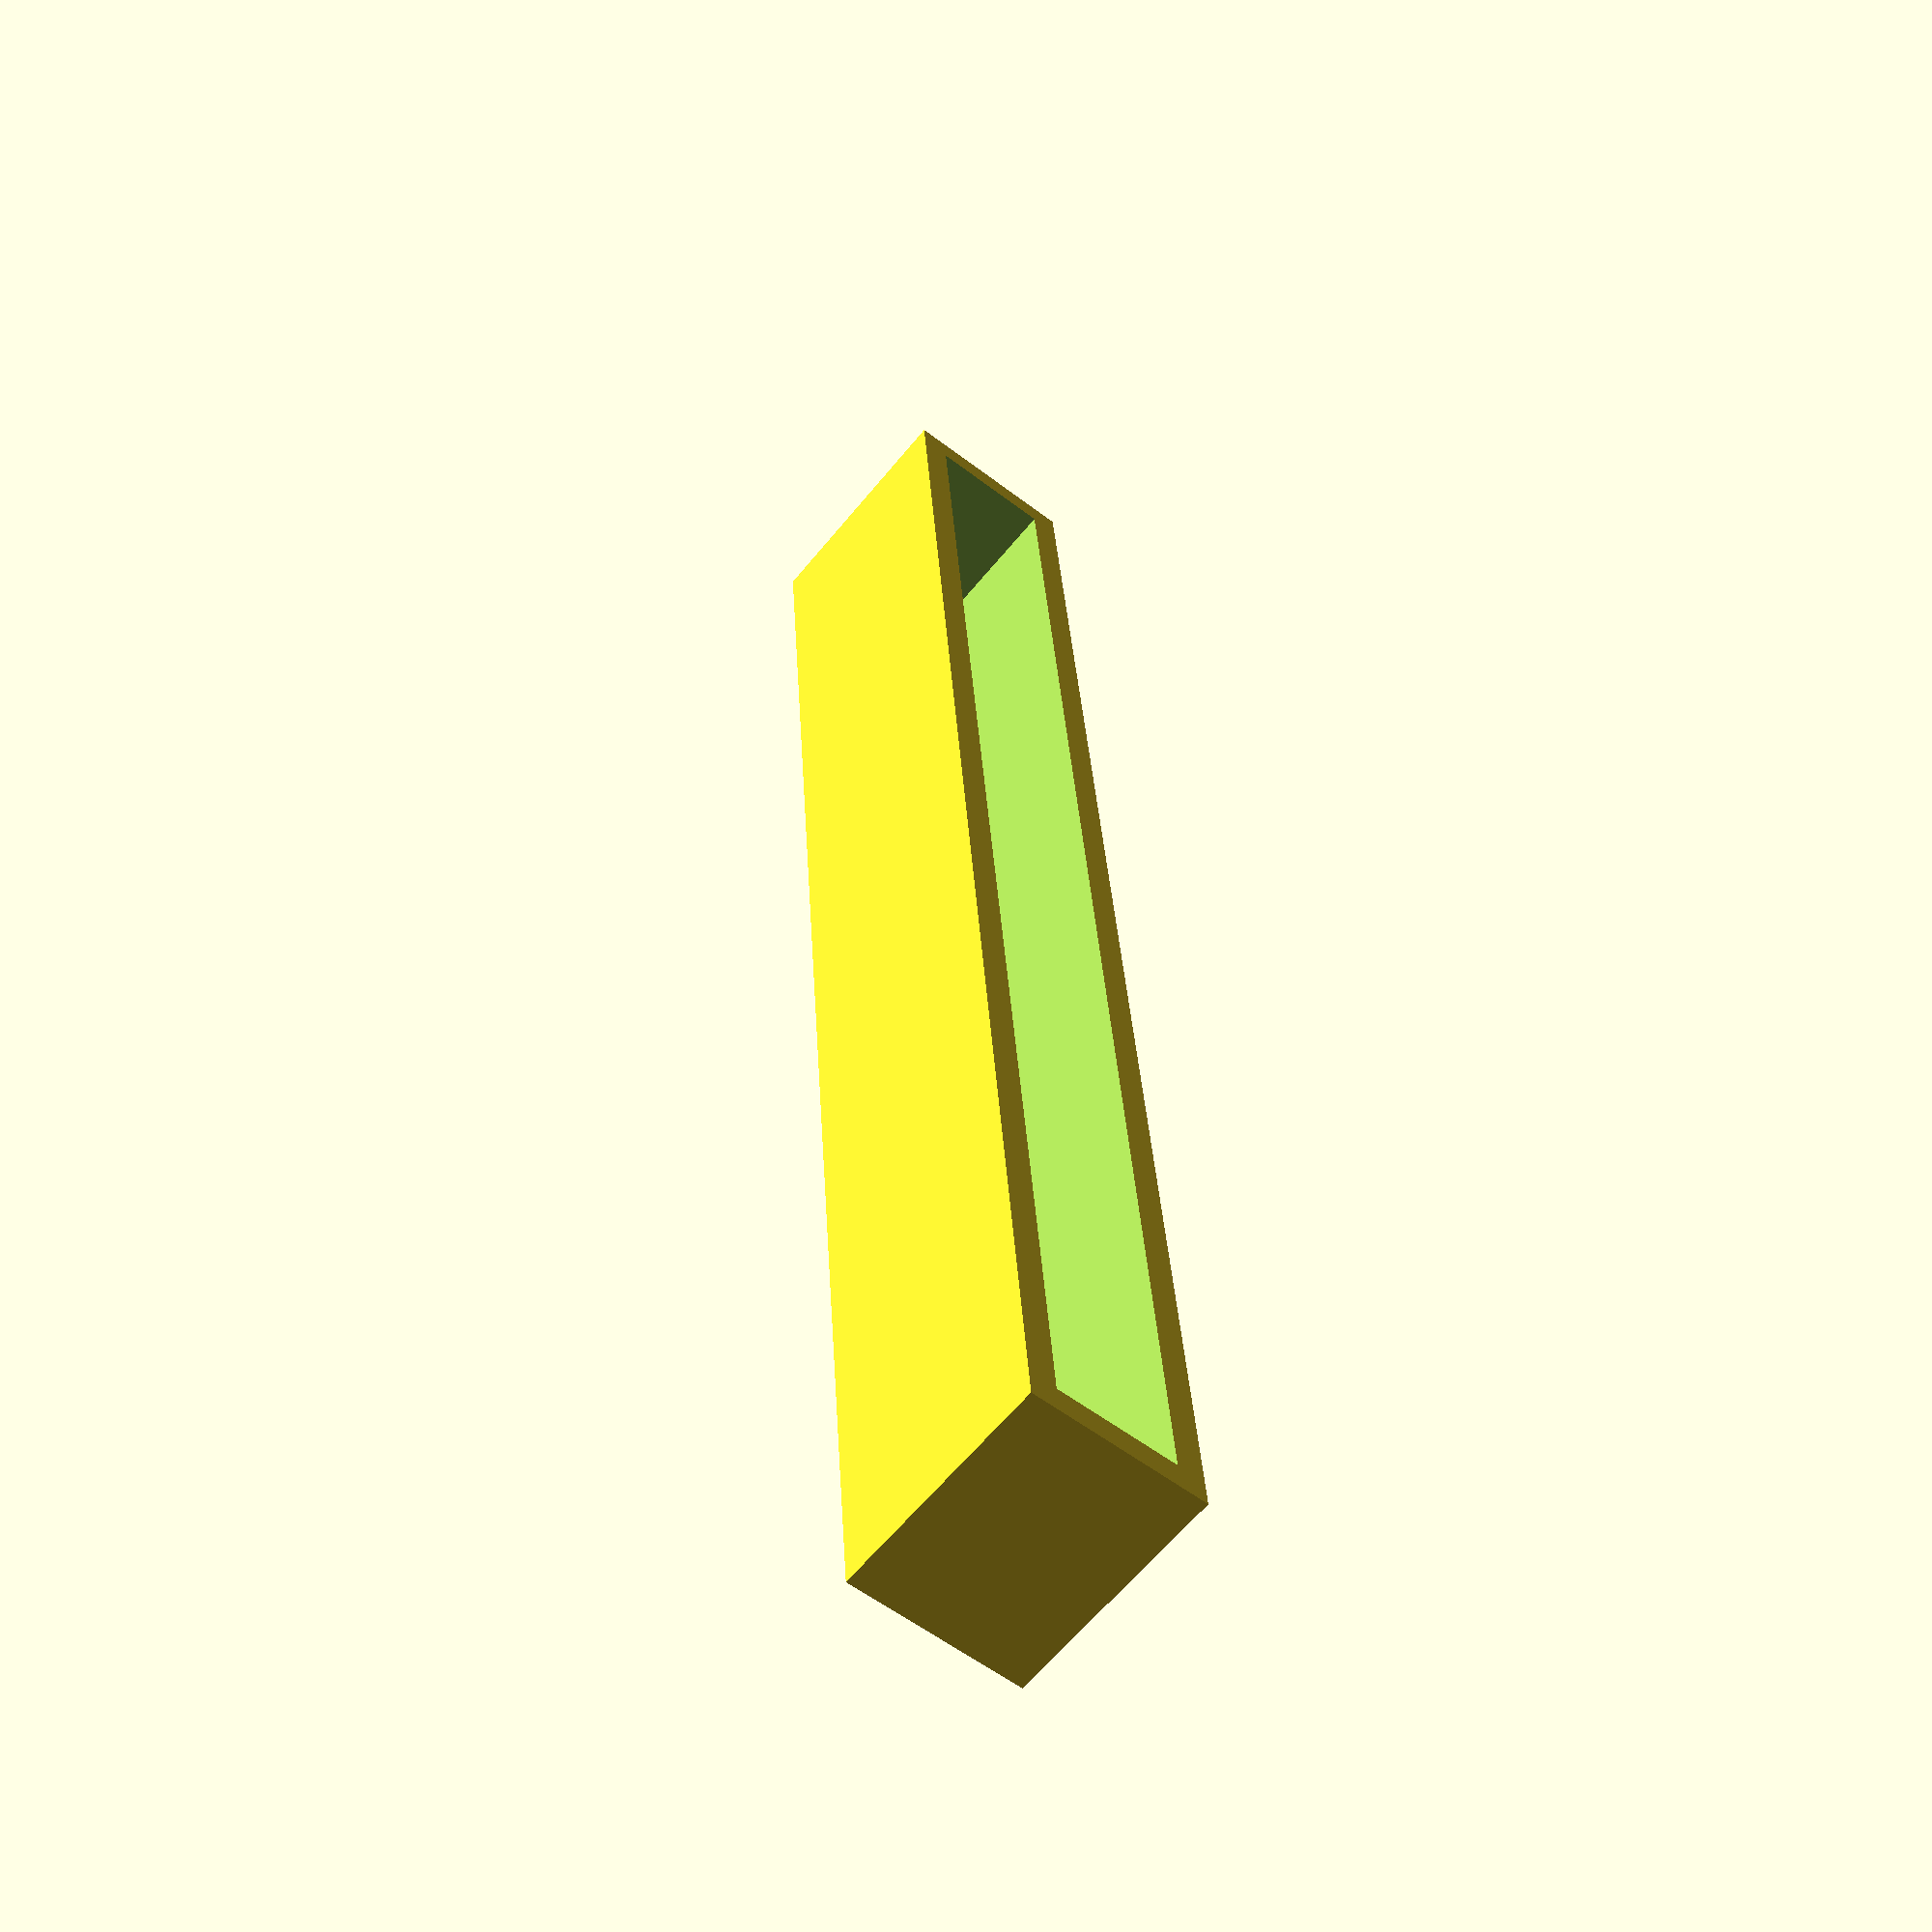
<openscad>
/*

Creator
*****************

Constantin Ganshin

Project name:
*****************
hole_narrower_for_toothbrush_holder_with_clip

*/

// Resolution variables
$fa = 1;
$fs = 0.4;

// Main dimension variables
toothbrushHolderLengthWidth = 30;
original_plate_thickness = 2; // Thickness of the original plate/wall
current_walls_thickness = 0.5; // Thickness of current walls
holeForToothbrushD = 19;
protection_factor = 0.1;

// Calculations
gap_between_hole_and_wall_z = (toothbrushHolderLengthWidth / 2) - (holeForToothbrushD / 2); // 1st narrower
standart_narrower_z = (holeForToothbrushD + gap_between_hole_and_wall_z) / 6; // standart narrower
cube_enlargment_by = current_walls_thickness + protection_factor;

// Main
module hole_narrower(hole_narrower_width_z){
    difference(){
        // Body
        cube([original_plate_thickness + (cube_enlargment_by * 2), toothbrushHolderLengthWidth + (cube_enlargment_by * 2), hole_narrower_width_z]);

        // Hole
        translate([current_walls_thickness, current_walls_thickness, -1])
            cube([original_plate_thickness + (protection_factor * 2), toothbrushHolderLengthWidth + (protection_factor * 2), hole_narrower_width_z + 2]);
    }
}

// Generate the toothbrush holder with clip
// hole_narrower(gap_between_hole_and_wall_z);
hole_narrower(standart_narrower_z);

</openscad>
<views>
elev=241.4 azim=4.0 roll=39.0 proj=p view=wireframe
</views>
